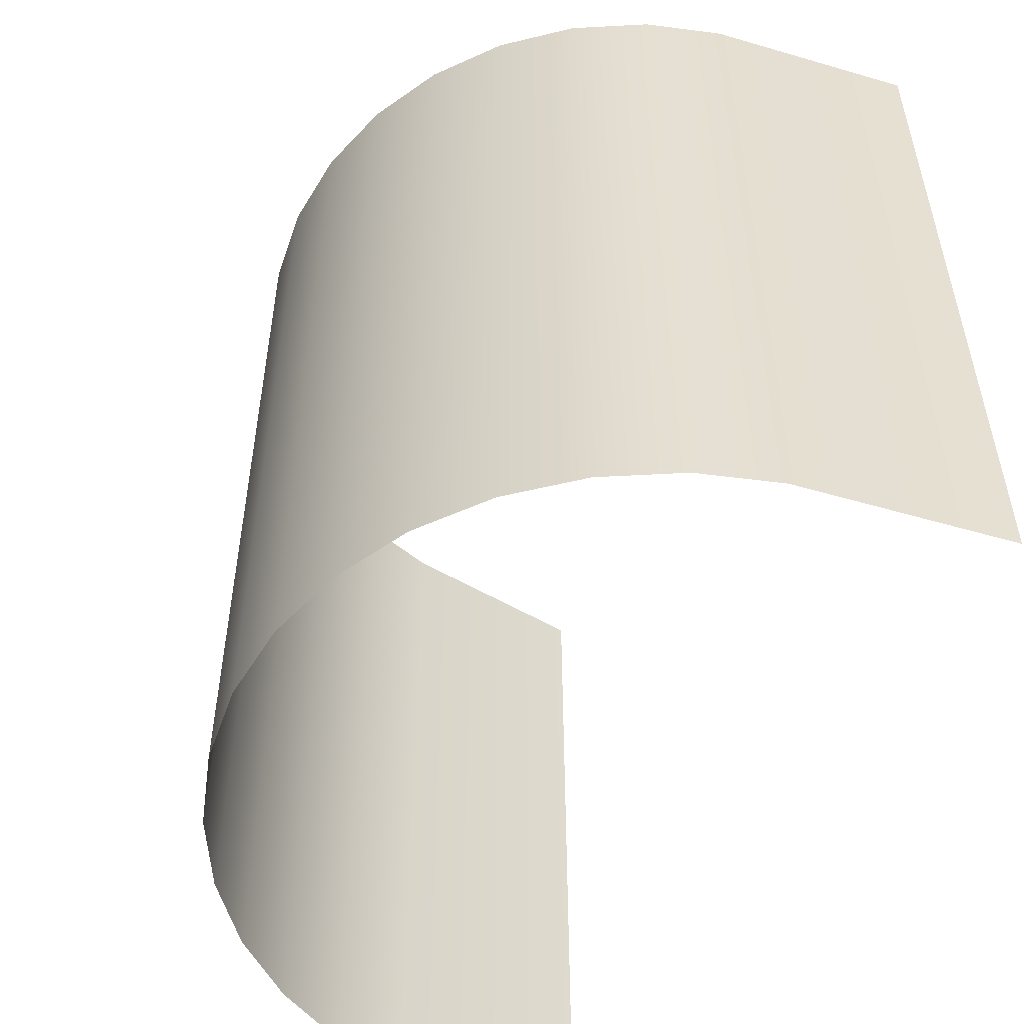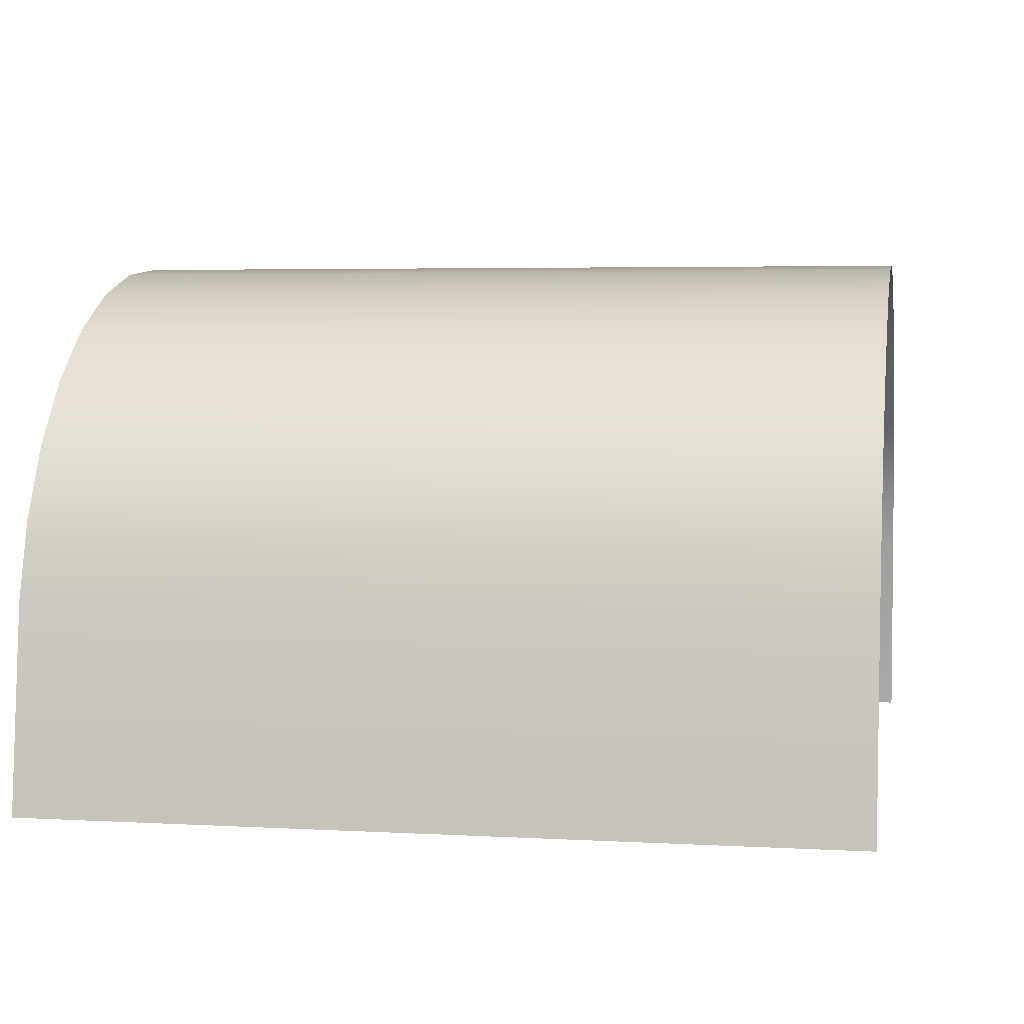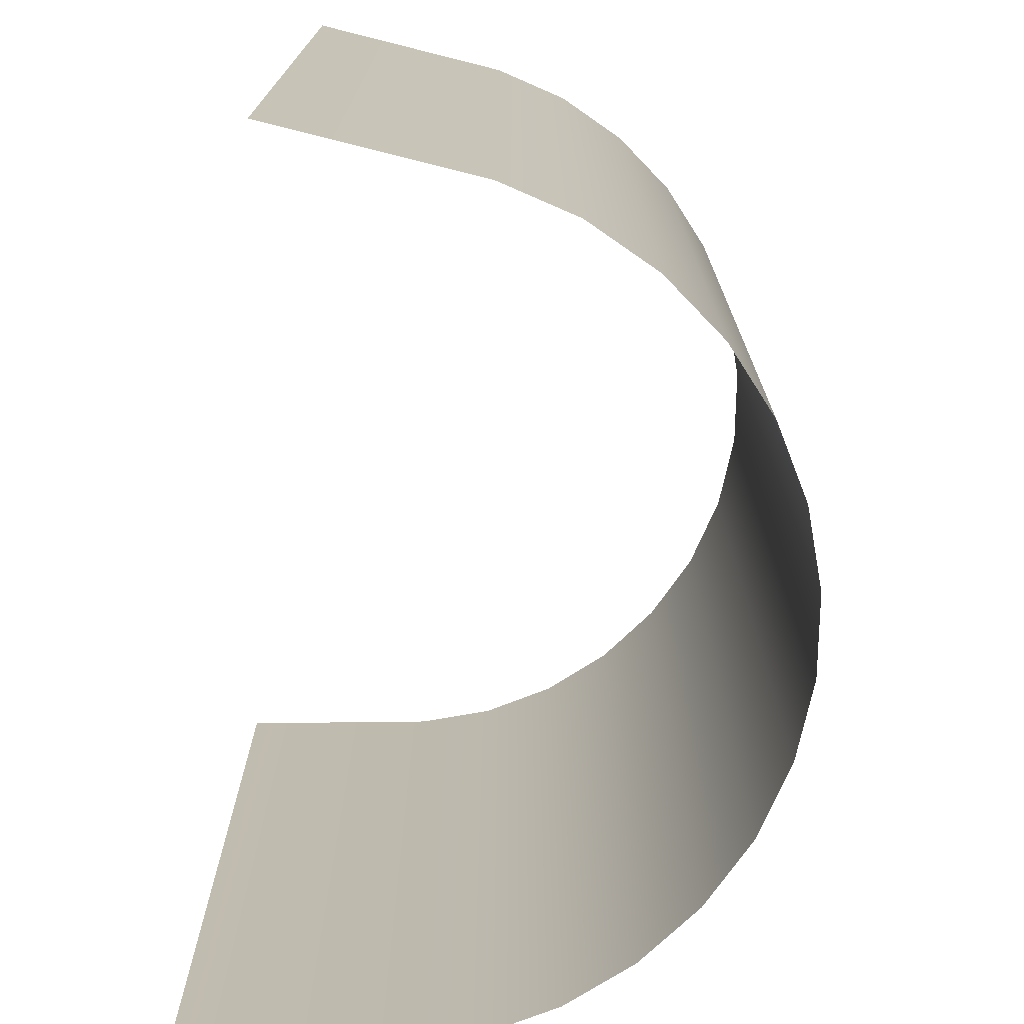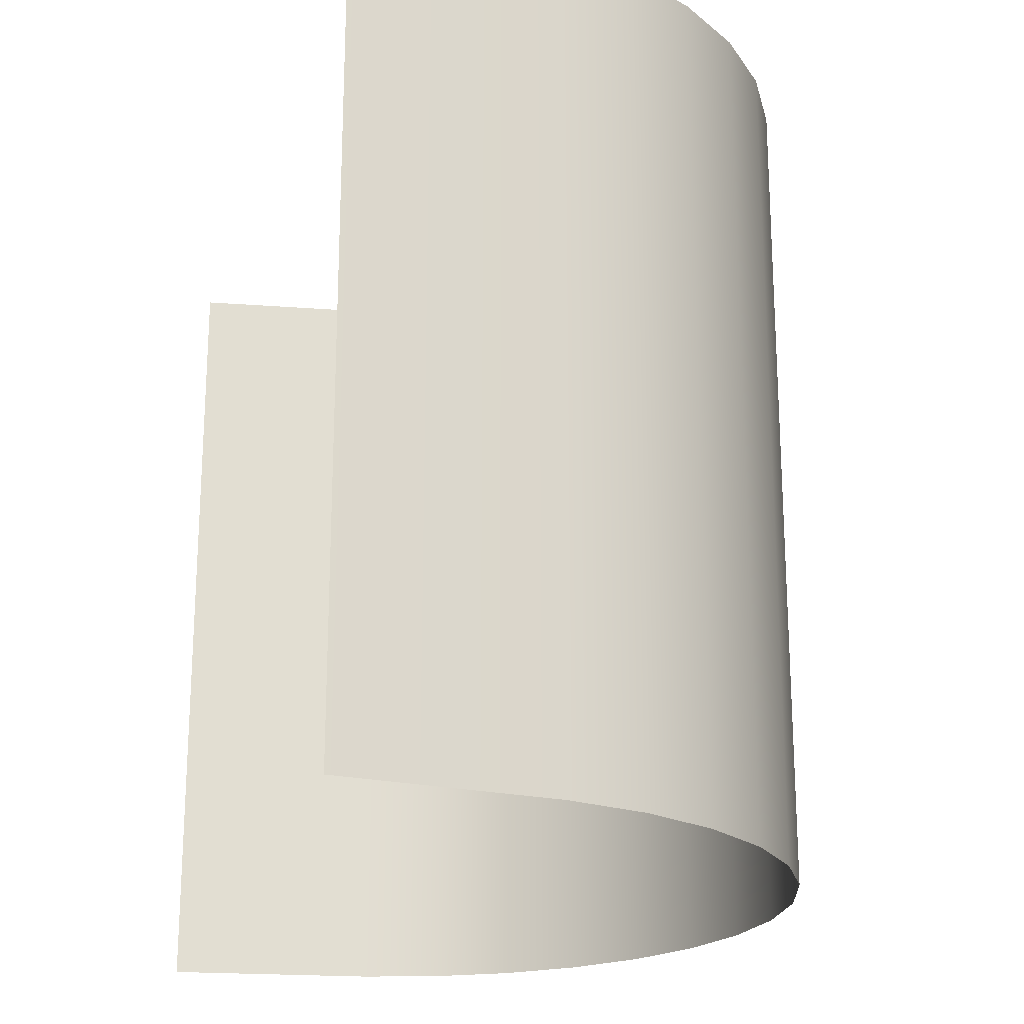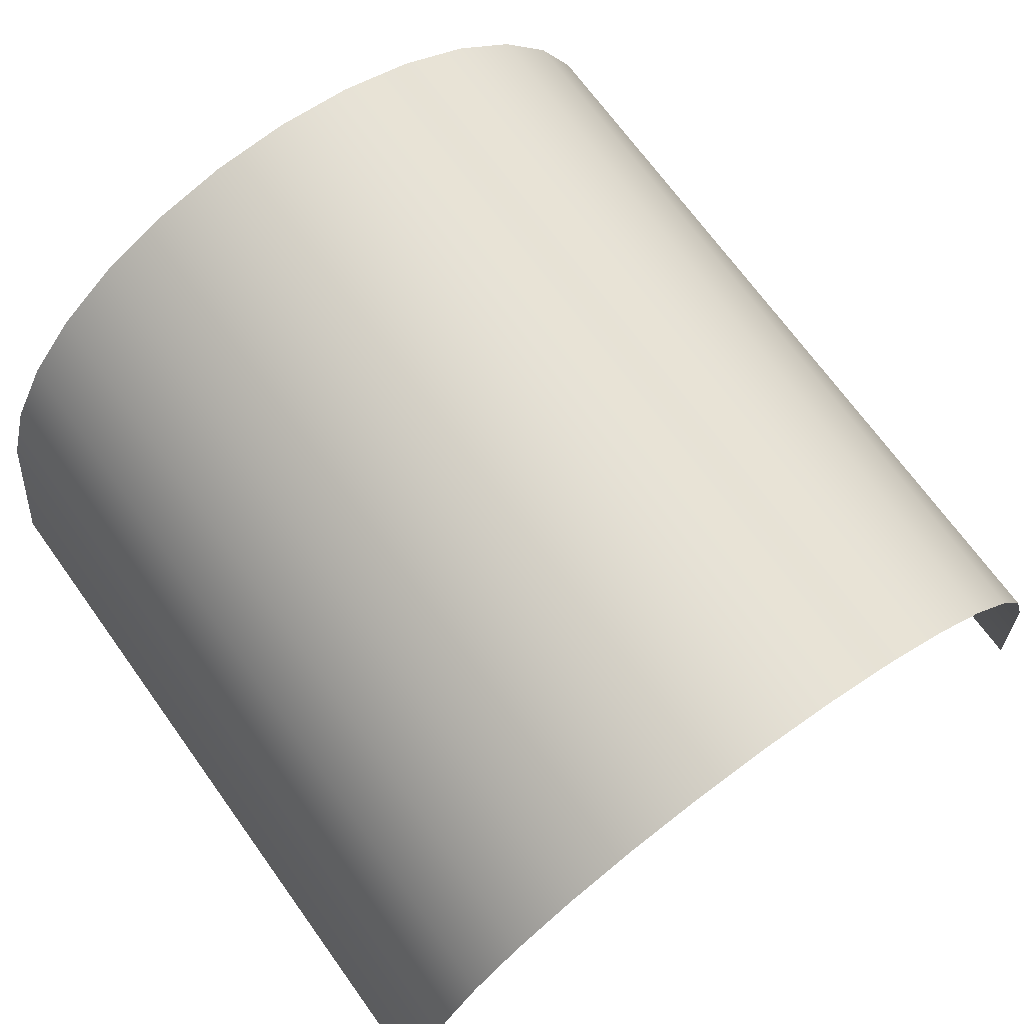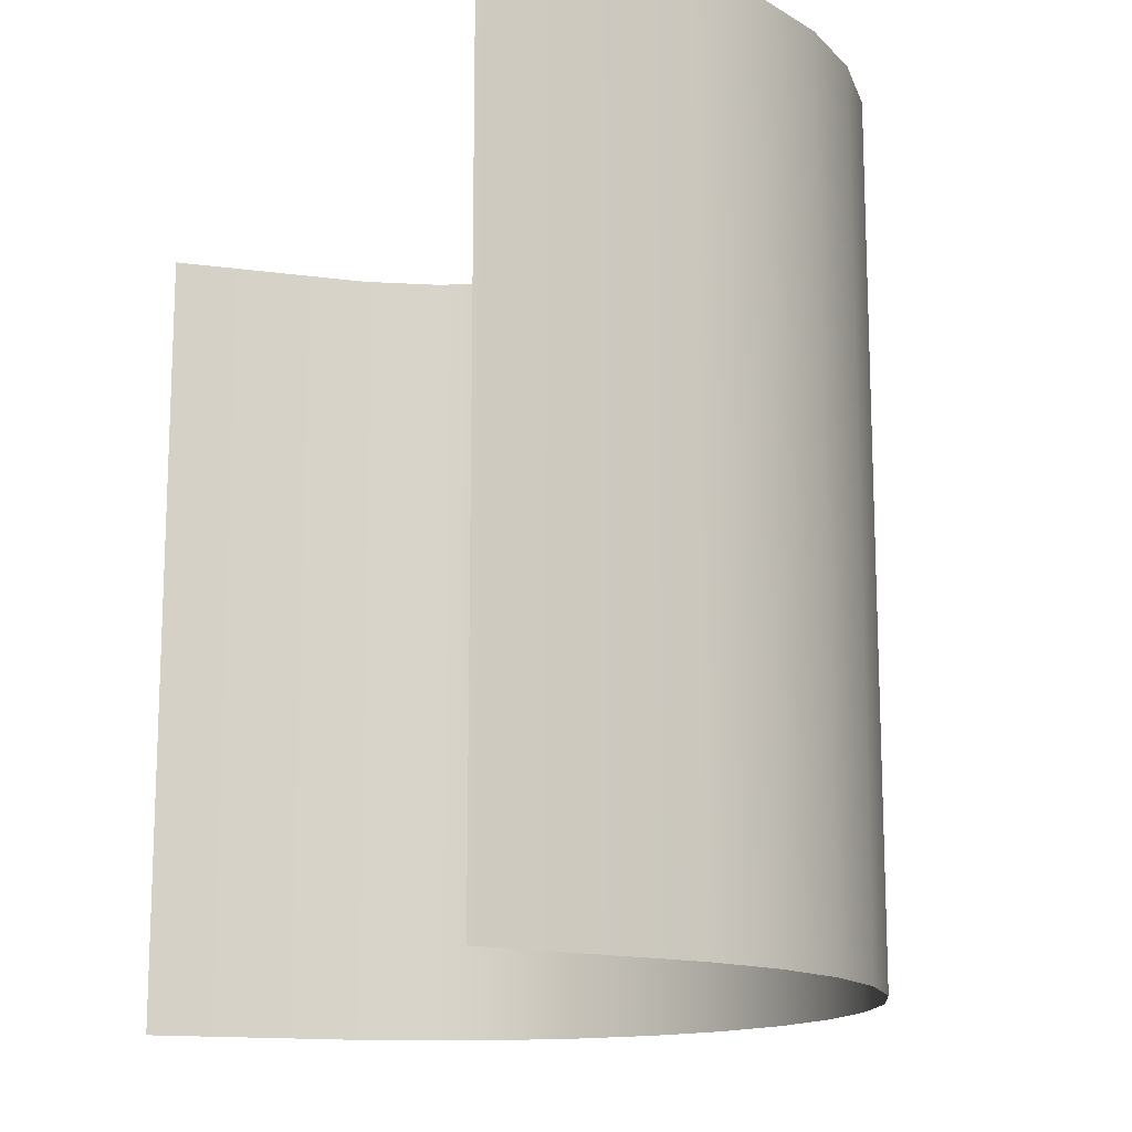
<metadata>
{"format":"obj","ext":"obj","renderer":"f3d","projection":"perspective","resolution":1024,"background":"white","views":[{"elev":-52.9,"azim":-114.8,"up":"+Z"},{"elev":4.3,"azim":100.3,"up":"+Y"},{"elev":-73.5,"azim":83.3,"up":"+Z"},{"elev":-21.3,"azim":75.0,"up":"+Z"},{"elev":70.3,"azim":144.1,"up":"+Y"},{"elev":-14.5,"azim":66.1,"up":"+Z"}]}
</metadata>
<code>
g BG_1
v 0 1 -1
v -0.1951 0.9808 -1
v -0.1951 0.9808 1
v 0 1 1
v -0.3827 0.9239 1
v -0.3827 0.9239 -1
v -0.5556 0.8315 1
v -0.5556 0.8315 -1
v -0.7071 0.7071 1
v -0.7071 0.7071 -1
v -0.8315 0.5556 1
v -0.8315 0.5556 -1
v -0.9239 0.3827 1
v -0.9239 0.3827 -1
v -0.9808 0.1951 1
v -0.9808 0.1951 -1
v -1.046 -0.3071 1
v -1.046 -0.3071 -1
v 0.1951 0.9808 -1
v 0.1951 0.9808 1
v 0.3827 0.9239 -1
v 0.3827 0.9239 1
v 0.5556 0.8315 -1
v 0.5556 0.8315 1
v 0.7071 0.7071 -1
v 0.7071 0.7071 1
v 0.8315 0.5556 -1
v 0.8315 0.5556 1
v 0.9239 0.3827 -1
v 0.9239 0.3827 1
v 0.9808 0.1951 -1
v 0.9808 0.1951 1
v 1.046 -0.3071 -1
v 1.046 -0.3071 1
g BG_1_0
f 3 2 1
f 4 3 1
f 3 5 2
f 5 6 2
f 5 7 6
f 7 8 6
f 7 9 8
f 9 10 8
f 9 11 10
f 11 12 10
f 11 13 12
f 13 14 12
f 13 15 14
f 15 16 14
f 15 17 16
f 17 18 16
f 4 1 19
f 20 4 19
f 20 19 21
f 22 20 21
f 22 21 23
f 24 22 23
f 24 23 25
f 26 24 25
f 26 25 27
f 28 26 27
f 28 27 29
f 30 28 29
f 30 29 31
f 32 30 31
f 32 31 33
f 34 32 33

</code>
